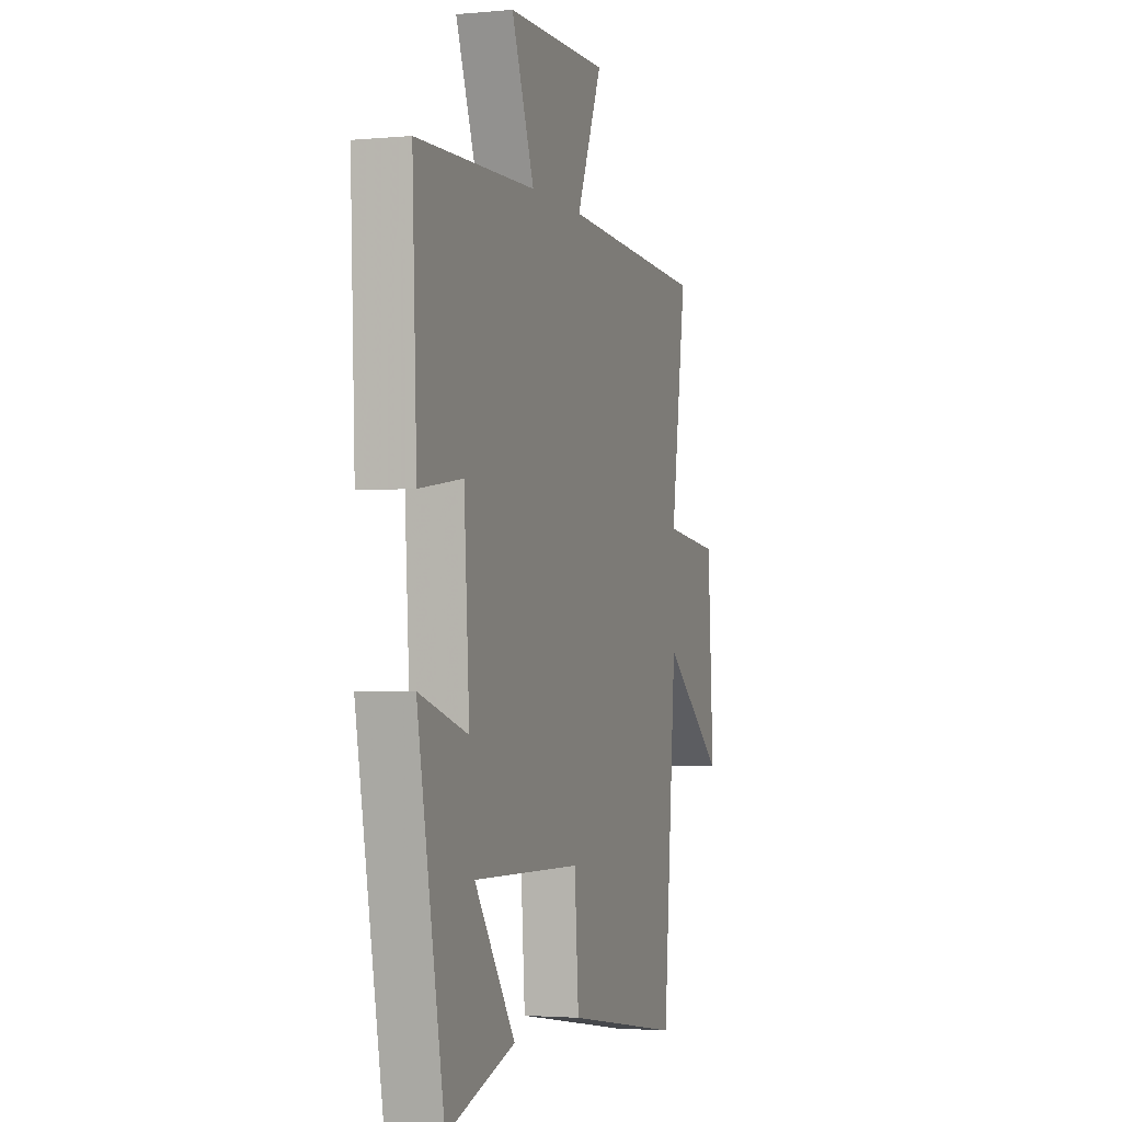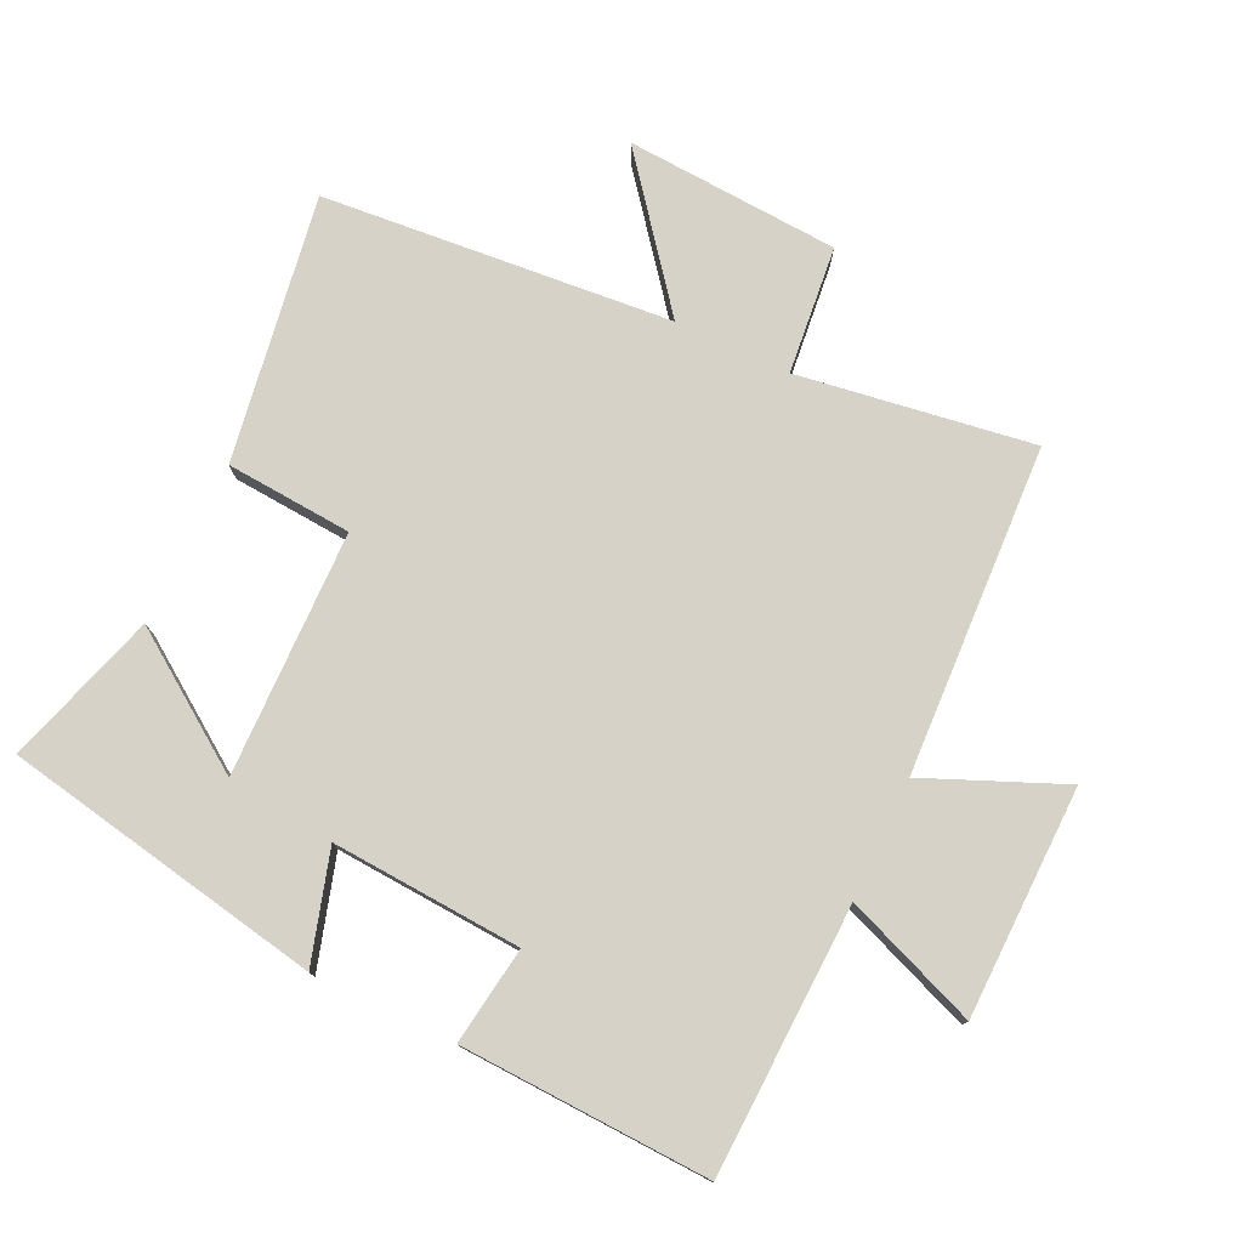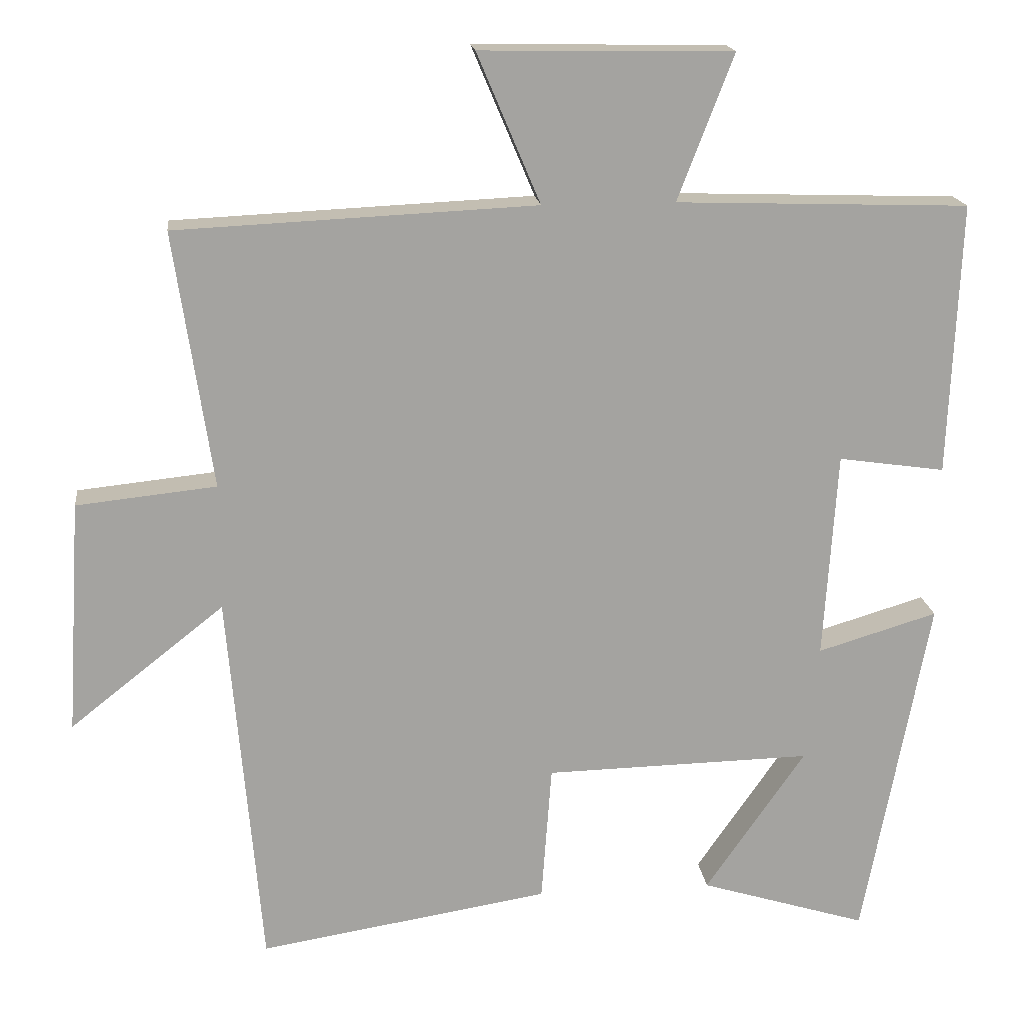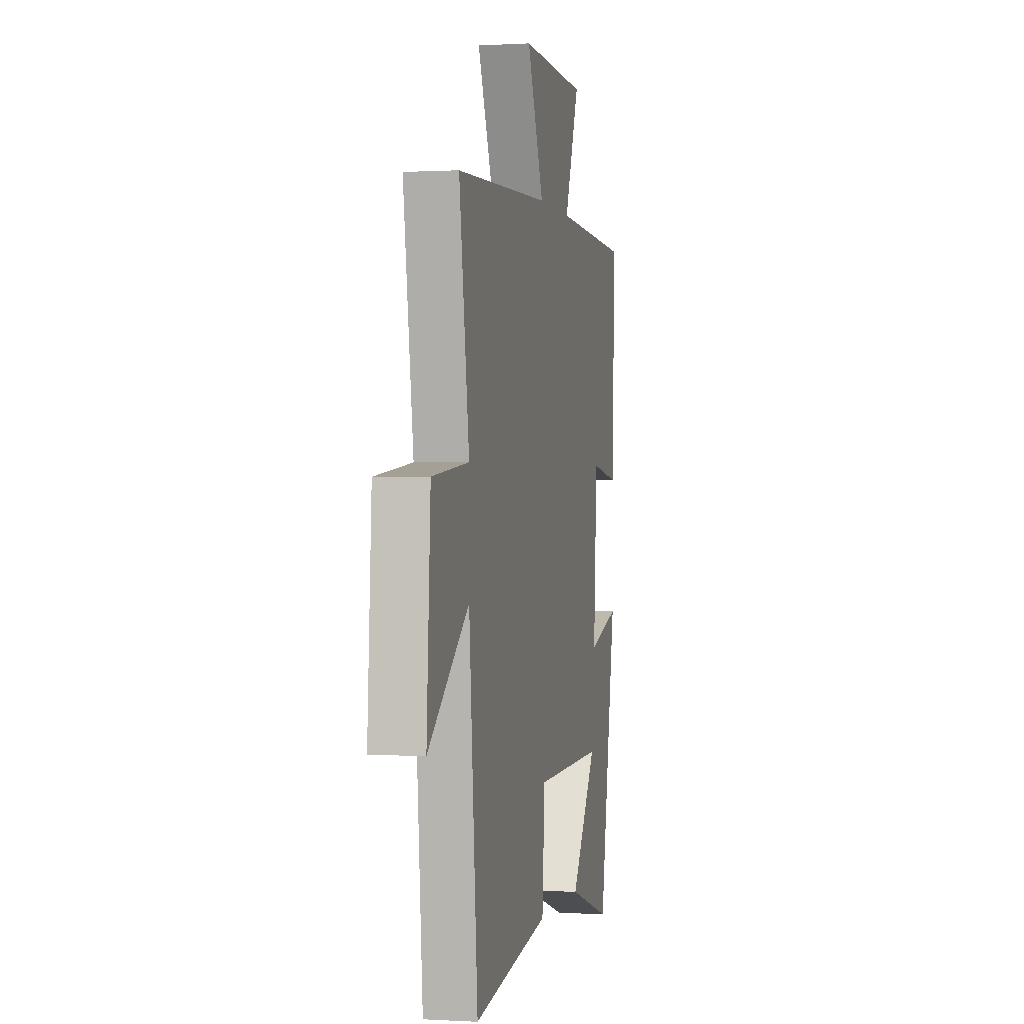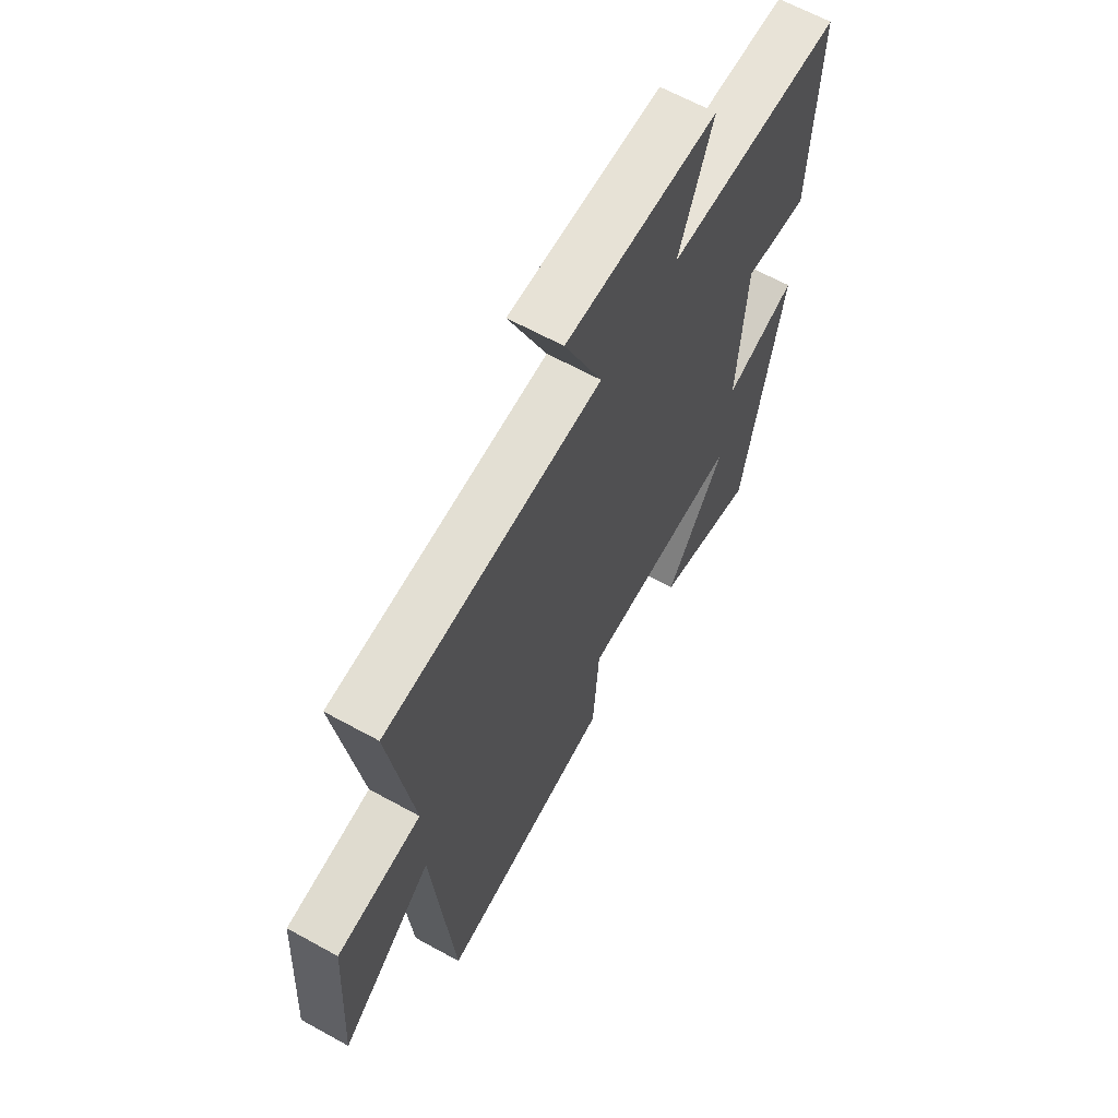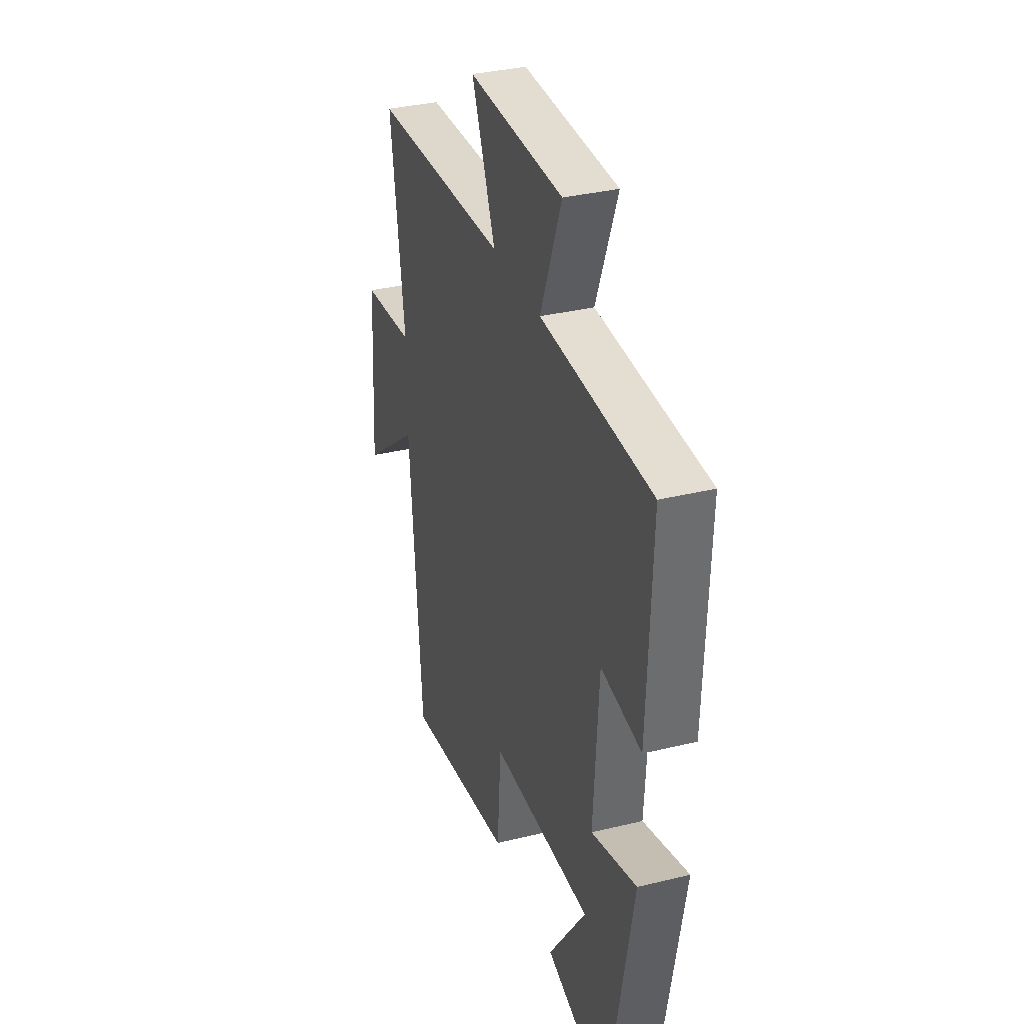
<metadata>
{"format":"obj","ext":"obj","renderer":"f3d","projection":"perspective","resolution":1024,"background":"white","views":[{"elev":-2.5,"azim":-72.0,"up":"+Z"},{"elev":77.3,"azim":-64.6,"up":"+Y"},{"elev":17.5,"azim":173.4,"up":"+Z"},{"elev":0.1,"azim":102.4,"up":"+Z"},{"elev":64.1,"azim":119.1,"up":"+Z"},{"elev":34.3,"azim":-108.2,"up":"+Z"}]}
</metadata>
<code>
v -0.515 0.07 0.487
v -0.117 0.07 0.5
v -0.193 0.07 0.697
v 0.149 0.07 0.703
v 0.063 0.07 0.5
v 0.552 0.07 0.477
v 0.5 0.07 0.128
v 0.69 0.07 0.108
v 0.71 0.07 -0.21
v 0.5 0.07 -0.044
v 0.455 0.07 -0.564
v 0.059 0.07 -0.5
v 0.045 0.07 -0.312
v -0.319 0.07 -0.304
v -0.183 0.07 -0.5
v -0.411 0.07 -0.57
v -0.5 0.07 -0.095
v -0.337 0.07 -0.144
v -0.355 0.07 0.138
v -0.5 0.07 0.117
v -0.515 0 0.487
v -0.117 0 0.5
v -0.193 0 0.697
v 0.149 0 0.703
v 0.063 0 0.5
v 0.552 0 0.477
v 0.5 0 0.128
v 0.69 0 0.108
v 0.71 0 -0.21
v 0.5 0 -0.044
v 0.455 0 -0.564
v 0.059 0 -0.5
v 0.045 0 -0.312
v -0.319 0 -0.304
v -0.183 0 -0.5
v -0.411 0 -0.57
v -0.5 0 -0.095
v -0.337 0 -0.144
v -0.355 0 0.138
v -0.5 0 0.117
f 19 20 1 2
f 18 19 2
f 16 17 18
f 16 18 2
f 14 15 16
f 14 16 2
f 13 14 2
f 10 11 12 13
f 10 13 2
f 7 8 9 10
f 7 10 2 3
f 5 6 7
f 5 7 3
f 3 4 5
f 22 21 40 39
f 22 39 38
f 38 37 36
f 22 38 36
f 36 35 34
f 22 36 34
f 22 34 33
f 33 32 31 30
f 22 33 30
f 30 29 28 27
f 23 22 30 27
f 27 26 25
f 23 27 25
f 25 24 23
f 1 21 22 2
f 2 22 23 3
f 3 23 24 4
f 4 24 25 5
f 5 25 26 6
f 6 26 27 7
f 7 27 28 8
f 8 28 29 9
f 9 29 30 10
f 10 30 31 11
f 11 31 32 12
f 12 32 33 13
f 13 33 34 14
f 14 34 35 15
f 15 35 36 16
f 16 36 37 17
f 17 37 38 18
f 18 38 39 19
f 19 39 40 20
f 20 40 21 1

</code>
